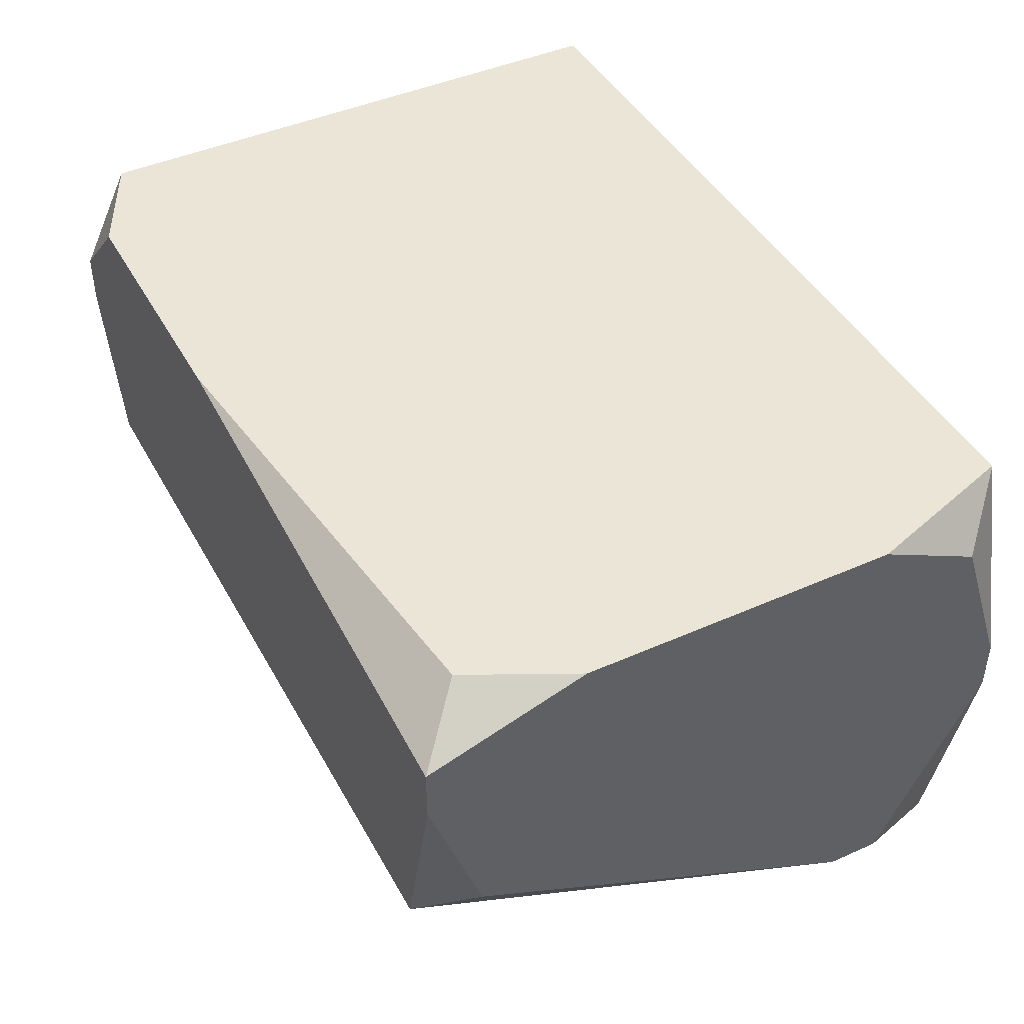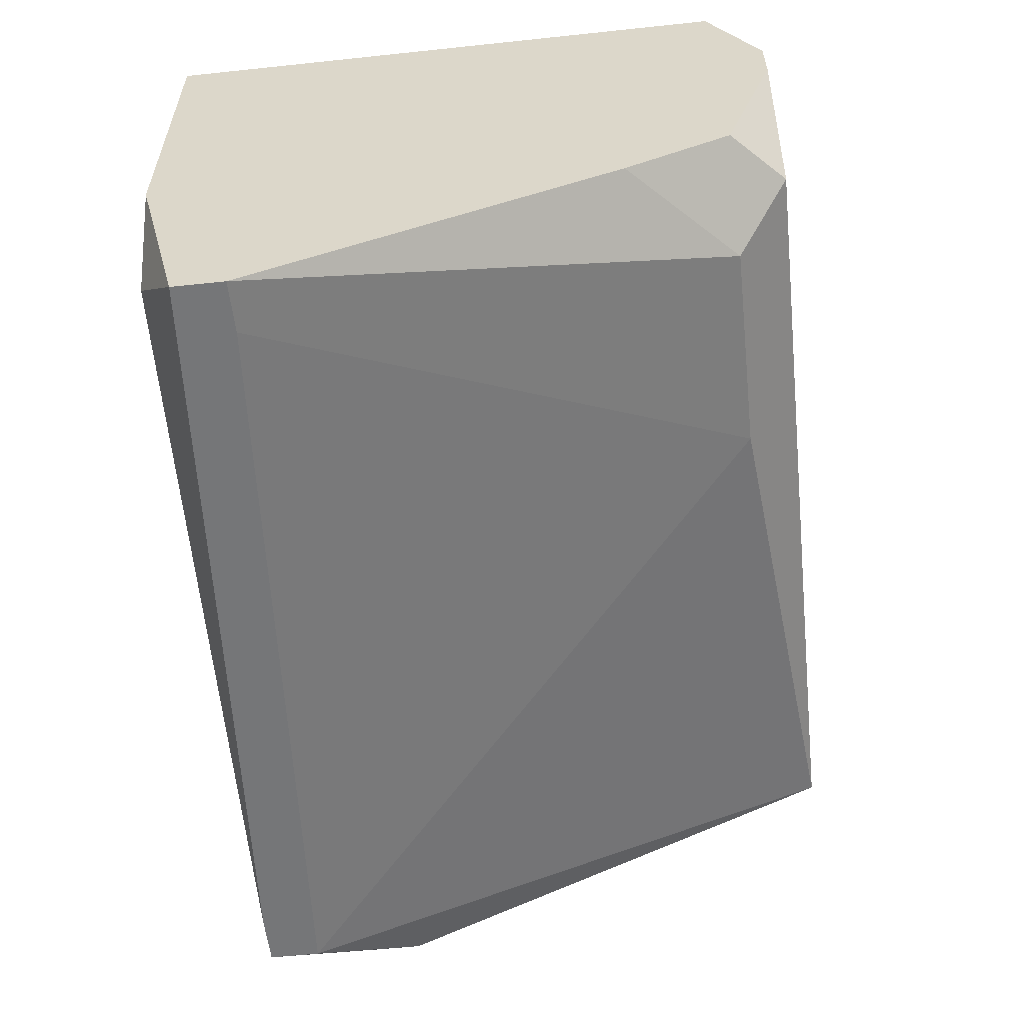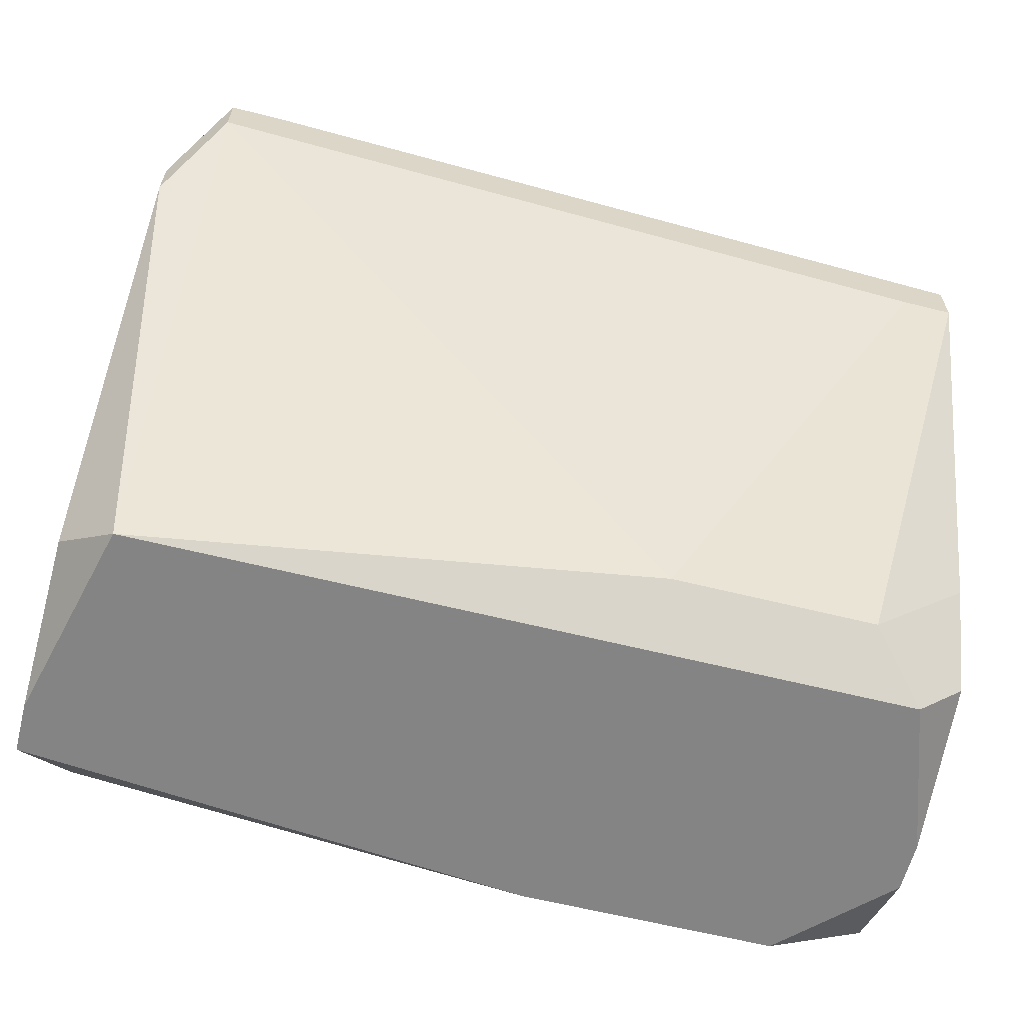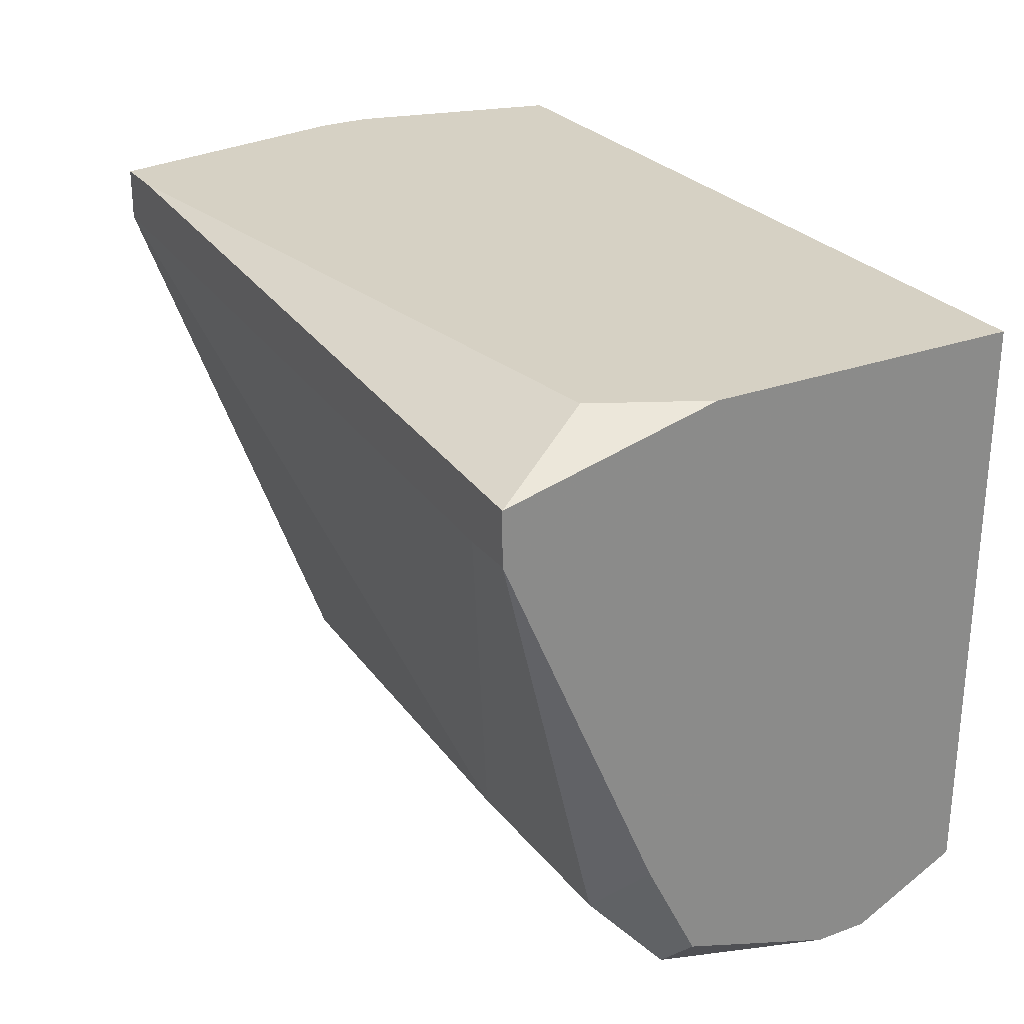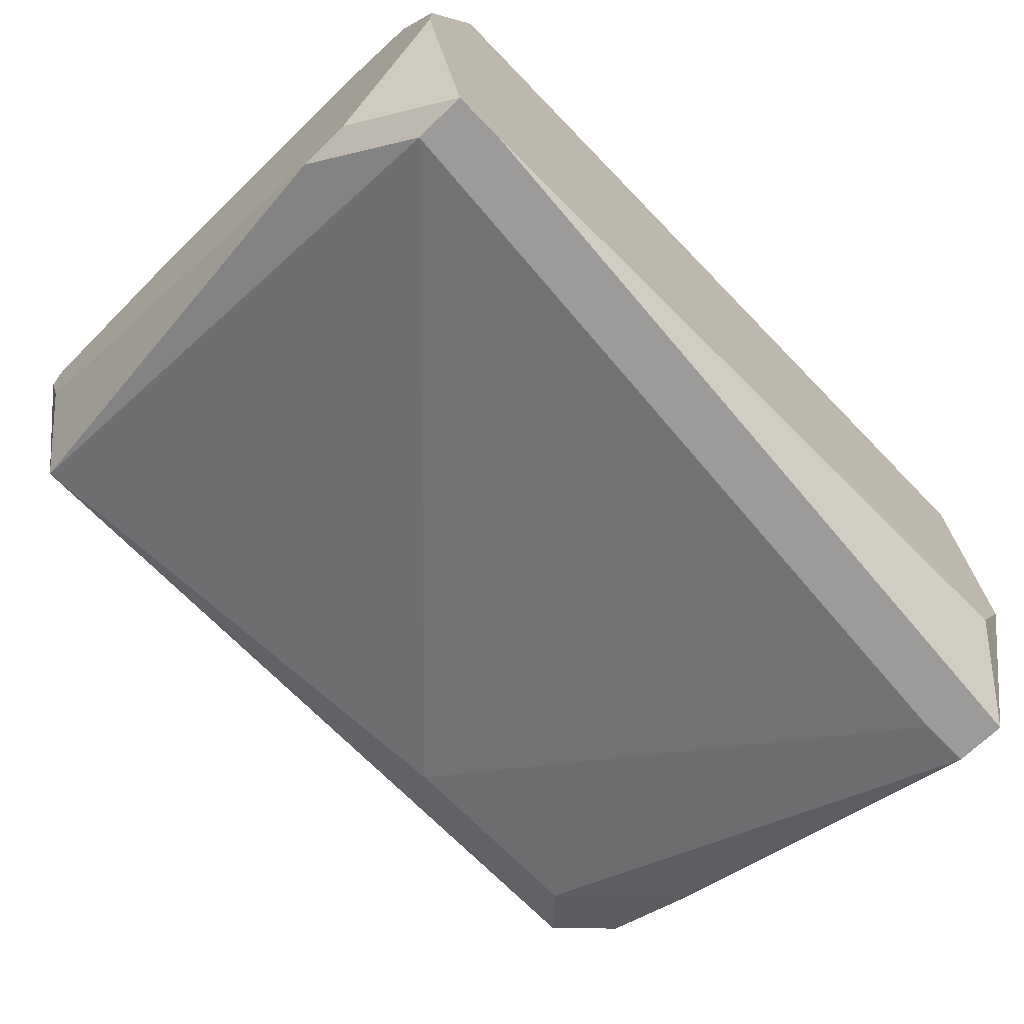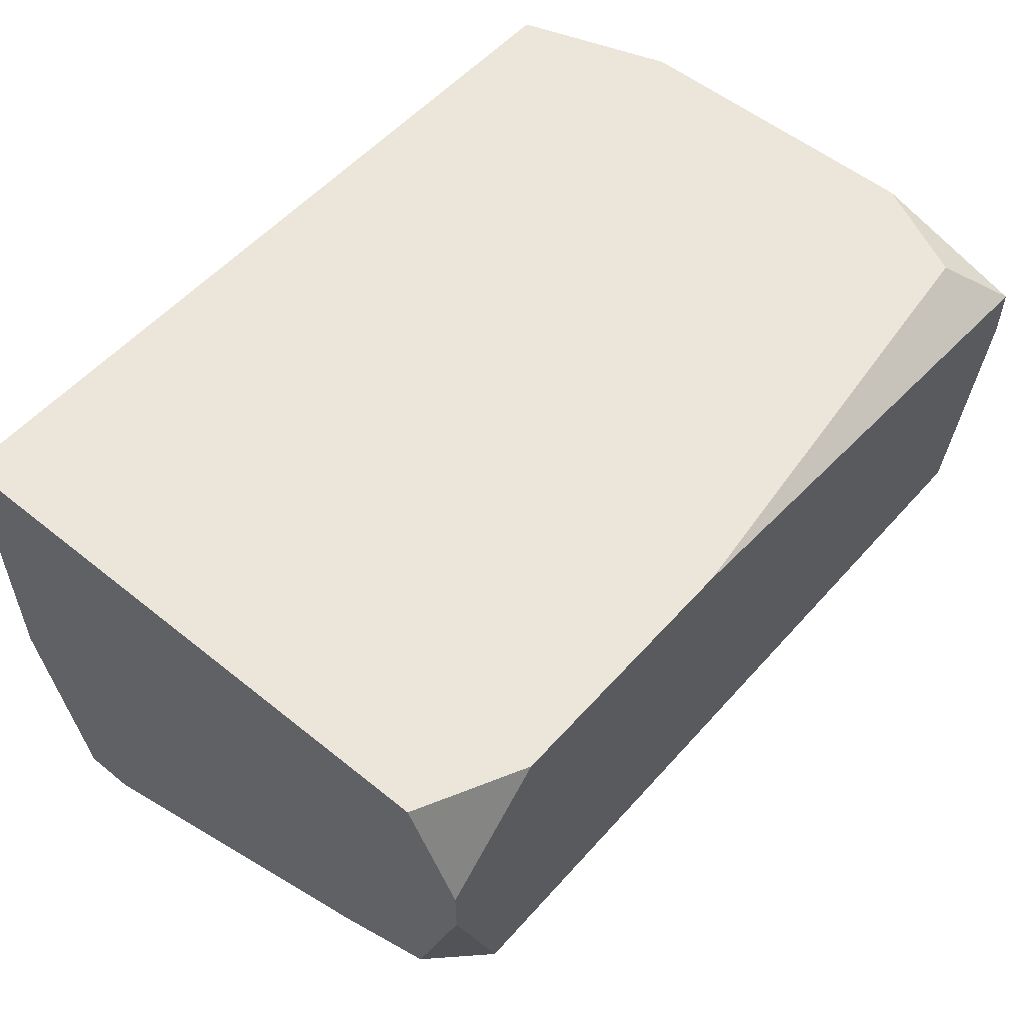
<metadata>
{"format":"obj","ext":"obj","renderer":"f3d","projection":"perspective","resolution":1024,"background":"white","views":[{"elev":44.4,"azim":-117.4,"up":"+Y"},{"elev":-56.8,"azim":96.3,"up":"+Y"},{"elev":-61.5,"azim":-14.3,"up":"+Z"},{"elev":26.8,"azim":60.4,"up":"+Z"},{"elev":-69.7,"azim":-45.9,"up":"+Y"},{"elev":54.5,"azim":130.6,"up":"+Y"}]}
</metadata>
<code>
v -0.008912 -0.006864 0.01973
v 0.003902 -7.924e-05 0.022
v 0.003902 -7.924e-05 0.0137
v 0.003902 -0.001587 0.01295
v -0.008912 -0.006864 0.02049
v 0.003902 -0.002341 0.01295
v 0.003902 -0.004602 0.022
v 0.003902 -0.004602 0.0137
v 0.003902 -0.005356 0.01521
v 0.003902 -0.007617 0.02124
v 0.003902 -0.007617 0.02049
v 0.003149 -0.007617 0.02049
v 0.003149 -0.004602 0.01295
v 0.003149 -0.00611 0.022
v 0.002395 -7.924e-05 0.01295
v 0.002395 -0.005356 0.0137
v -0.0006205 -0.005356 0.0137
v -0.001374 -7.924e-05 0.01295
v -0.008159 -7.924e-05 0.022
v -0.008159 -7.924e-05 0.0137
v -0.008159 -0.004602 0.01295
v -0.007405 -0.007617 0.022
v -0.008159 -0.007617 0.022
v -0.008159 -0.007617 0.02124
v -0.008912 -7.924e-05 0.01973
v -0.008912 -7.924e-05 0.01521
v -0.008912 -0.0008331 0.02124
v -0.008912 -0.0008331 0.01295
v -0.008912 -0.001587 0.01295
v -0.008912 -0.003094 0.022
v -0.008912 -0.003848 0.022
v -0.008912 -0.003848 0.0137
f 7 14 10
f 22 10 14
f 20 28 26
f 15 3 4
f 29 21 32
f 8 16 13
f 1 32 21
f 1 21 24
f 17 24 21
f 17 21 13
f 17 13 16
f 25 27 19
f 30 31 23
f 30 23 22
f 30 22 14
f 30 14 7
f 30 7 2
f 30 2 19
f 30 19 27
f 18 28 20
f 18 20 26
f 18 26 25
f 18 25 19
f 18 19 2
f 18 2 3
f 18 3 15
f 6 8 13
f 6 13 21
f 6 21 29
f 6 29 28
f 6 28 18
f 6 18 15
f 6 15 4
f 5 1 24
f 5 24 23
f 5 23 31
f 5 31 30
f 5 30 27
f 5 27 25
f 5 25 26
f 5 26 28
f 5 28 29
f 5 29 32
f 5 32 1
f 12 11 10
f 12 10 22
f 12 22 23
f 12 23 24
f 12 24 17
f 12 17 16
f 12 16 11
f 9 11 16
f 9 16 8
f 9 8 6
f 9 6 4
f 9 4 3
f 9 3 2
f 9 2 7
f 9 7 10
f 9 10 11

</code>
